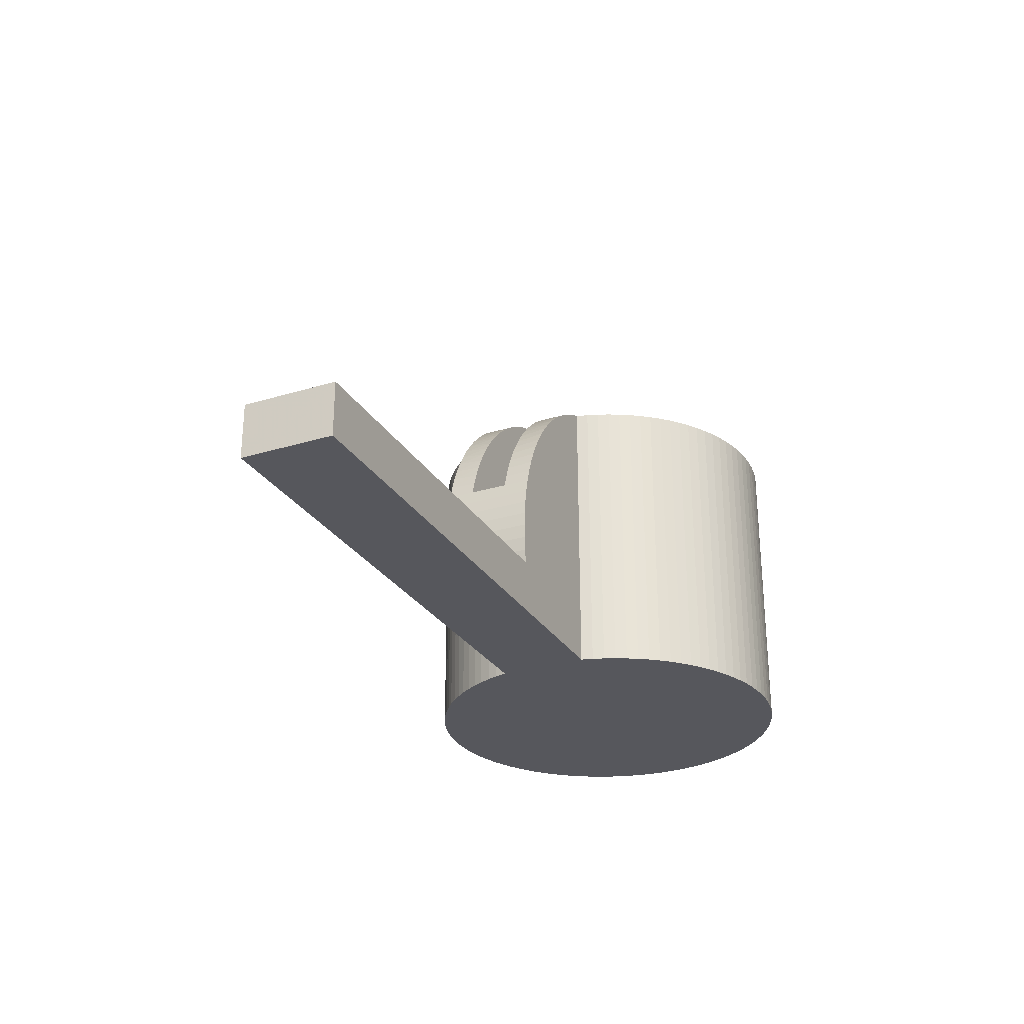
<metadata>
{"format":"obj","ext":"obj","renderer":"f3d","projection":"perspective","resolution":1024,"background":"white","views":[{"elev":-27.6,"azim":115.1,"up":"+Z"}]}
</metadata>
<code>
v 24.27 6 0
v 24.27 6 40
v 25.99 6 39.27
v 27.66 6 38.44
v 29.27 6 37.5
v 30.83 6 36.47
v 32.31 6 35.34
v 33.73 6 34.12
v 35.06 6 32.81
v 36.31 6 31.42
v 37.47 6 29.96
v 38.54 6 28.43
v 39.51 6 26.84
v 40.39 6 25.19
v 41.15 6 23.48
v 41.81 6 21.74
v 42.36 6 19.95
v 42.8 6 18.14
v 43.12 6 16.3
v 43.33 6 14.44
v 43.42 6 12.58
v 43.4 6 10.71
v 43.26 6 8.849
v 43 6 7
v 94.27 6 0
v 94.27 6 7
v -2.221 24.9 0
v -0.6135 24.99 0
v 2.603 24.86 0
v 2.603 -24.86 0
v -24.53 4.802 0
v -23.71 7.915 0
v -24.17 6.372 0
v 23.83 -7.55 0
v -5.403 24.41 0
v 4.199 -24.64 0
v 5.777 -24.32 0
v 7.331 -23.9 0
v 4.199 24.64 0
v 5.777 24.32 0
v 24.27 -6 0
v 8.854 -23.38 0
v 10.34 -22.76 0
v -17.89 -17.46 0
v -18.98 -16.27 0
v -19.99 -15.02 0
v -14.21 -20.57 0
v 23.83 7.55 0
v -16.73 -18.58 0
v -15.5 -19.61 0
v -23.16 9.425 0
v -22.5 10.9 0
v -21.75 12.32 0
v -20.91 -13.7 0
v 7.331 23.9 0
v 8.854 23.38 0
v 10.34 22.76 0
v 11.79 -22.05 0
v 13.18 -21.24 0
v -21.75 -12.32 0
v -12.85 -21.44 0
v -11.45 -22.23 0
v 14.52 -20.35 0
v -20.91 13.7 0
v -19.99 15.02 0
v -9.991 -22.92 0
v 23.3 9.069 0
v 21.12 13.37 0
v 22.66 10.55 0
v 21.94 11.99 0
v -22.5 -10.9 0
v -23.16 -9.425 0
v 11.79 22.05 0
v 13.18 21.24 0
v 14.52 20.35 0
v 15.8 -19.37 0
v 17.02 -18.32 0
v 20.22 14.71 0
v -8.494 -23.51 0
v -6.963 -24.01 0
v 18.16 -17.18 0
v 19.23 -15.98 0
v -23.71 -7.915 0
v -24.17 -6.372 0
v 19.23 15.98 0
v 18.16 17.18 0
v 15.8 19.37 0
v 17.02 18.32 0
v -17.89 17.46 0
v -16.73 18.58 0
v -15.5 19.61 0
v -18.98 16.27 0
v -24.53 -4.802 0
v -5.403 -24.41 0
v -3.82 -24.71 0
v -14.21 20.57 0
v -12.85 21.44 0
v -2.221 -24.9 0
v 94.27 -6 0
v 21.94 -11.99 0
v 20.22 -14.71 0
v 21.12 -13.37 0
v -11.45 22.23 0
v -25 5.857e-14 0
v -24.79 -3.212 0
v -24.95 -1.61 0
v -9.991 22.92 0
v -0.6135 -24.99 0
v 22.66 -10.55 0
v 23.3 -9.069 0
v 0.9969 -24.98 0
v -6.963 24.01 0
v -8.494 23.51 0
v -24.95 1.61 0
v -24.79 3.212 0
v -3.82 24.71 0
v 0.9969 24.98 0
v 94.27 -6 7
v 43 -6 7
v 34.47 2.5 33.41
v 35.68 2.5 32.14
v 42.8 -6 18.14
v 43.12 -6 16.3
v 37.87 -2.5 29.42
v 36.81 -2.5 30.82
v 37.47 -6 29.96
v 25.88 -2.5 39.32
v 24.27 -2.5 40
v 24.27 -6 40
v 25.99 -6 39.27
v 43.33 -6 14.44
v 43.42 -6 12.58
v 38.54 -6 28.43
v 36.81 2.5 30.82
v 43.4 -6 10.71
v 27.45 -2.5 38.55
v 27.66 -6 38.44
v 38.84 -2.5 27.97
v 43.26 -6 8.849
v 39.51 -6 26.84
v 25.88 2.5 39.32
v 24.27 2.5 40
v 37.87 2.5 29.42
v 28.97 -2.5 37.69
v 29.27 -6 37.5
v 39.72 -2.5 26.46
v 40.39 -6 25.19
v 27.45 2.5 38.55
v 38.84 2.5 27.97
v 30.43 -2.5 36.74
v 40.52 -2.5 24.91
v 30.83 -6 36.47
v 41.15 -6 23.48
v 28.97 2.5 37.69
v 39.72 2.5 26.46
v 31.84 -2.5 35.71
v 32.31 -6 35.34
v 41.22 -2.5 23.31
v 41.81 -6 21.74
v 30.43 2.5 36.74
v 40.52 2.5 24.91
v 33.19 -2.5 34.6
v 33.73 -6 34.12
v 41.83 -2.5 21.67
v 31.84 2.5 35.71
v 42.36 -6 19.95
v 41.22 2.5 23.31
v 34.47 -2.5 33.41
v 42.35 -2.5 20
v 35.06 -6 32.81
v 33.19 2.5 34.6
v 35.68 -2.5 32.14
v 41.83 2.5 21.67
v 36.31 -6 31.42
v 42.35 2.5 20
v 23.83 7.55 40
v 23.3 9.069 40
v 22.66 10.55 40
v 21.94 11.99 40
v 21.12 13.37 40
v 20.22 14.71 40
v 19.23 15.98 40
v 18.16 17.18 40
v 17.02 18.32 40
v 15.8 19.37 40
v 14.52 20.35 40
v 13.18 21.24 40
v 11.79 22.05 40
v 10.34 22.76 40
v 8.854 23.38 40
v 7.331 23.9 40
v 5.777 24.32 40
v 4.199 24.64 40
v 2.603 24.86 40
v 0.9969 24.98 40
v -0.6135 24.99 40
v -2.221 24.9 40
v -3.82 24.71 40
v -5.403 24.41 40
v -6.963 24.01 40
v -8.494 23.51 40
v -9.991 22.92 40
v -11.45 22.23 40
v -12.85 21.44 40
v -14.21 20.57 40
v -15.5 19.61 40
v -16.73 18.58 40
v -17.89 17.46 40
v -18.98 16.27 40
v -19.99 15.02 40
v -20.91 13.7 40
v -21.75 12.32 40
v -22.5 10.9 40
v -23.16 9.425 40
v -23.71 7.915 40
v -24.17 6.372 40
v -24.53 4.802 40
v -24.79 3.212 40
v -24.95 1.61 40
v -25 5.857e-14 40
v -24.95 -1.61 40
v -24.79 -3.212 40
v -24.53 -4.802 40
v -24.17 -6.372 40
v -23.71 -7.915 40
v -23.16 -9.425 40
v -22.5 -10.9 40
v -21.75 -12.32 40
v -20.91 -13.7 40
v -19.99 -15.02 40
v -18.98 -16.27 40
v -17.89 -17.46 40
v -16.73 -18.58 40
v -15.5 -19.61 40
v -14.21 -20.57 40
v -12.85 -21.44 40
v -11.45 -22.23 40
v -9.991 -22.92 40
v -8.494 -23.51 40
v -6.963 -24.01 40
v -5.403 -24.41 40
v -3.82 -24.71 40
v -2.221 -24.9 40
v -0.6135 -24.99 40
v 0.9969 -24.98 40
v 2.603 -24.86 40
v 4.199 -24.64 40
v 5.777 -24.32 40
v 7.331 -23.9 40
v 8.854 -23.38 40
v 10.34 -22.76 40
v 11.79 -22.05 40
v 13.18 -21.24 40
v 14.52 -20.35 40
v 15.8 -19.37 40
v 17.02 -18.32 40
v 18.16 -17.18 40
v 19.23 -15.98 40
v 20.22 -14.71 40
v 21.12 -13.37 40
v 21.94 -11.99 40
v 22.66 -10.55 40
v 23.3 -9.069 40
v 23.83 -7.55 40
v 4.454 19.5 40
v 5.842 19.13 40
v 19.28 5.315 40
v 19.61 3.917 40
v 18.85 6.684 40
v 7.199 18.66 40
v 18.32 8.02 40
v 8.52 18.09 40
v 17.7 9.314 40
v 9.796 17.44 40
v 16.99 10.56 40
v 11.02 16.69 40
v 16.18 11.75 40
v 12.19 15.85 40
v 13.3 14.94 40
v 15.3 12.88 40
v -14.08 -14.21 40
v 14.33 13.95 40
v -15.06 -13.16 40
v -13.02 -15.18 40
v -15.97 -12.05 40
v -11.9 -16.08 40
v -16.79 -10.87 40
v -10.71 -16.89 40
v -17.53 -9.636 40
v -9.475 -17.61 40
v -18.17 -8.354 40
v -8.187 -18.25 40
v -18.72 -7.028 40
v -6.857 -18.79 40
v -19.18 -5.667 40
v -5.491 -19.23 40
v -19.54 -4.276 40
v -4.097 -19.58 40
v -19.79 -2.863 40
v -2.682 -19.82 40
v -19.95 -1.435 40
v -1.252 -19.96 40
v -20 -2.42e-14 40
v 0.183 -20 40
v -19.95 1.435 40
v 1.618 -19.93 40
v -19.79 2.863 40
v 3.044 -19.77 40
v -19.54 4.276 40
v 4.454 -19.5 40
v -19.18 5.667 40
v 5.842 -19.13 40
v -18.72 7.028 40
v 7.199 -18.66 40
v -18.17 8.354 40
v 8.52 -18.09 40
v -17.53 9.636 40
v 9.796 -17.44 40
v -16.79 10.87 40
v 11.02 -16.69 40
v -15.97 12.05 40
v 12.19 -15.85 40
v -15.06 13.16 40
v 13.3 -14.94 40
v -14.08 14.21 40
v 14.33 -13.95 40
v -13.02 15.18 40
v 15.3 -12.88 40
v -11.9 16.08 40
v 16.18 -11.75 40
v -10.71 16.89 40
v 16.99 -10.56 40
v -9.475 17.61 40
v 17.7 -9.314 40
v -8.187 18.25 40
v 18.32 -8.02 40
v -6.857 18.79 40
v 18.85 -6.684 40
v 19.28 -5.315 40
v -5.491 19.23 40
v 19.61 -3.917 40
v -4.097 19.58 40
v -2.682 19.82 40
v 19.84 -2.5 40
v -1.252 19.96 40
v 0.183 20 40
v 1.618 19.93 40
v 19.84 2.5 40
v 3.044 19.77 40
v 19.84 -2.5 20
v 3.044 19.77 20
v 1.618 19.93 20
v 0.183 20 20
v -18.17 8.354 20
v -18.72 7.028 20
v -19.18 5.667 20
v -13.02 -15.18 20
v -15.06 -13.16 20
v -14.08 -14.21 20
v 19.61 3.917 20
v 17.7 -9.314 20
v 8.52 -18.09 20
v 5.842 -19.13 20
v 7.199 -18.66 20
v 19.84 2.5 20
v 19.28 5.315 20
v -2.682 19.82 20
v -8.187 18.25 20
v 14.33 -13.95 20
v 11.02 -16.69 20
v 7.199 18.66 20
v 5.842 19.13 20
v 4.454 19.5 20
v 9.796 -17.44 20
v -17.53 -9.636 20
v -16.79 -10.87 20
v -15.97 -12.05 20
v -9.475 -17.61 20
v -11.9 -16.08 20
v -10.71 -16.89 20
v 8.52 18.09 20
v -18.17 -8.354 20
v -8.187 -18.25 20
v -14.08 14.21 20
v -19.18 -5.667 20
v -15.06 13.16 20
v -15.97 12.05 20
v 16.99 10.56 20
v 18.85 6.684 20
v -16.79 10.87 20
v 18.32 8.02 20
v -17.53 9.636 20
v 17.7 9.314 20
v -19.54 -4.276 20
v 11.02 16.69 20
v 9.796 17.44 20
v 12.19 -15.85 20
v 13.3 -14.94 20
v 16.18 11.75 20
v -18.72 -7.028 20
v -11.9 16.08 20
v -13.02 15.18 20
v -5.491 -19.23 20
v -6.857 -18.79 20
v 14.33 13.95 20
v 15.3 12.88 20
v 13.3 14.94 20
v 12.19 15.85 20
v -4.097 -19.58 20
v 16.99 -10.56 20
v 15.3 -12.88 20
v 16.18 -11.75 20
v -9.475 17.61 20
v -10.71 16.89 20
v 0.183 -20 20
v -20 -2.42e-14 20
v -19.95 -1.435 20
v -19.79 -2.863 20
v -2.682 -19.82 20
v -1.252 -19.96 20
v 18.85 -6.684 20
v 18.32 -8.02 20
v -19.95 1.435 20
v -5.491 19.23 20
v -6.857 18.79 20
v -19.79 2.863 20
v 3.044 -19.77 20
v 1.618 -19.93 20
v -4.097 19.58 20
v 19.28 -5.315 20
v 19.61 -3.917 20
v -19.54 4.276 20
v -1.252 19.96 20
v 4.454 -19.5 20
f 1 2 3
f 1 3 4
f 1 4 5
f 1 5 6
f 1 6 7
f 1 7 8
f 1 8 9
f 1 9 10
f 1 10 11
f 1 11 12
f 1 12 13
f 1 13 14
f 1 14 15
f 1 15 16
f 1 16 17
f 18 1 17
f 19 1 18
f 20 1 19
f 21 1 20
f 22 1 21
f 23 1 22
f 24 1 23
f 25 24 26
f 25 1 24
f 27 28 29
f 30 31 32
f 31 33 32
f 34 35 29
f 35 27 29
f 36 30 32
f 37 36 32
f 38 37 32
f 29 39 40
f 41 34 1
f 42 38 43
f 44 45 46
f 44 46 47
f 1 34 48
f 49 44 47
f 50 49 47
f 51 52 53
f 32 51 53
f 38 32 53
f 47 46 54
f 43 38 53
f 55 56 57
f 40 55 57
f 29 40 57
f 58 43 59
f 47 54 60
f 61 47 62
f 59 43 63
f 53 64 65
f 62 47 66
f 67 48 68
f 69 67 68
f 70 69 68
f 60 71 72
f 73 74 75
f 57 73 75
f 34 29 75
f 76 63 77
f 29 57 75
f 48 34 75
f 48 75 78
f 68 48 78
f 79 66 80
f 81 77 82
f 72 83 84
f 85 78 86
f 87 88 86
f 75 87 86
f 78 75 86
f 89 90 91
f 92 89 91
f 72 84 93
f 60 72 93
f 47 60 93
f 94 80 95
f 91 96 97
f 95 80 98
f 80 66 98
f 99 41 25
f 77 63 100
f 101 82 100
f 102 101 100
f 82 77 100
f 41 1 25
f 100 63 103
f 65 92 103
f 43 53 103
f 63 43 103
f 53 65 103
f 66 47 104
f 91 97 103
f 47 93 104
f 92 91 103
f 98 66 104
f 105 106 104
f 93 105 104
f 100 103 107
f 108 98 104
f 109 100 107
f 109 107 110
f 111 108 30
f 110 107 112
f 107 113 112
f 34 110 112
f 34 112 35
f 108 104 31
f 114 115 31
f 104 114 31
f 30 108 31
f 35 116 27
f 28 117 29
f 99 26 118
f 99 25 26
f 118 24 119
f 26 24 118
f 9 120 121
f 19 18 122
f 9 8 120
f 19 122 123
f 20 19 123
f 124 125 126
f 127 128 129
f 127 129 130
f 20 123 131
f 20 131 132
f 124 126 133
f 21 20 132
f 10 121 134
f 10 9 121
f 22 21 132
f 22 132 135
f 136 130 137
f 136 127 130
f 138 124 133
f 23 22 135
f 23 135 139
f 138 133 140
f 141 2 142
f 24 23 139
f 24 139 119
f 11 134 143
f 11 10 134
f 144 137 145
f 146 138 140
f 144 136 137
f 3 2 141
f 147 146 140
f 148 3 141
f 12 143 149
f 12 11 143
f 150 144 145
f 151 146 147
f 150 145 152
f 153 151 147
f 4 3 148
f 154 4 148
f 13 149 155
f 13 12 149
f 156 150 152
f 156 152 157
f 158 151 153
f 159 158 153
f 5 4 154
f 5 154 160
f 14 155 161
f 14 13 155
f 162 156 157
f 162 157 163
f 164 158 159
f 6 160 165
f 6 5 160
f 166 164 159
f 15 161 167
f 168 162 163
f 15 14 161
f 169 164 166
f 168 163 170
f 7 165 171
f 7 6 165
f 122 169 166
f 16 15 167
f 172 168 170
f 16 167 173
f 172 170 174
f 175 169 122
f 8 171 120
f 8 7 171
f 17 16 173
f 17 173 175
f 125 172 174
f 18 17 175
f 18 175 122
f 125 174 126
f 2 1 48
f 176 2 48
f 177 176 48
f 178 177 67
f 177 48 67
f 178 67 69
f 178 69 70
f 179 178 70
f 179 70 68
f 180 179 68
f 180 68 78
f 181 180 78
f 181 78 85
f 182 181 85
f 182 85 86
f 183 182 86
f 183 86 88
f 184 183 88
f 185 184 87
f 184 88 87
f 186 185 75
f 185 87 75
f 187 186 74
f 186 75 74
f 188 187 73
f 187 74 73
f 189 188 57
f 188 73 57
f 190 189 56
f 191 190 56
f 189 57 56
f 191 56 55
f 192 191 40
f 191 55 40
f 193 192 39
f 192 40 39
f 194 193 29
f 195 194 29
f 193 39 29
f 195 29 117
f 196 195 28
f 197 196 28
f 195 117 28
f 197 28 27
f 198 197 116
f 199 198 116
f 197 27 116
f 199 116 35
f 200 199 112
f 201 200 112
f 199 35 112
f 201 112 113
f 202 201 107
f 201 113 107
f 203 202 103
f 204 203 103
f 202 107 103
f 204 103 97
f 204 97 96
f 205 204 96
f 206 205 96
f 206 96 91
f 207 206 91
f 207 91 90
f 207 90 89
f 208 207 89
f 209 208 89
f 209 89 92
f 210 209 65
f 209 92 65
f 211 210 65
f 211 65 64
f 212 211 53
f 213 212 53
f 211 64 53
f 214 213 52
f 213 53 52
f 214 52 51
f 215 214 32
f 216 215 32
f 214 51 32
f 217 216 33
f 216 32 33
f 218 217 31
f 217 33 31
f 218 31 115
f 219 218 114
f 220 219 114
f 218 115 114
f 221 220 104
f 220 114 104
f 222 221 106
f 221 104 106
f 222 106 105
f 223 222 93
f 224 223 93
f 222 105 93
f 225 224 84
f 224 93 84
f 226 225 83
f 225 84 83
f 226 83 72
f 227 226 71
f 228 227 71
f 226 72 71
f 229 228 60
f 228 71 60
f 230 229 54
f 229 60 54
f 230 54 46
f 231 230 45
f 232 231 45
f 230 46 45
f 232 45 44
f 233 232 44
f 233 44 49
f 233 49 50
f 234 233 50
f 235 234 50
f 235 50 47
f 236 235 47
f 236 47 61
f 236 61 62
f 237 236 62
f 238 237 62
f 238 62 66
f 239 238 66
f 239 66 79
f 240 239 79
f 240 79 80
f 240 80 94
f 241 240 94
f 242 241 94
f 242 94 95
f 243 242 95
f 243 95 98
f 244 243 98
f 244 98 108
f 245 244 111
f 246 245 111
f 244 108 111
f 247 246 30
f 246 111 30
f 247 30 36
f 248 247 37
f 249 248 37
f 247 36 37
f 249 37 38
f 250 249 38
f 251 250 42
f 250 38 42
f 252 251 43
f 251 42 43
f 253 252 58
f 252 43 58
f 254 253 59
f 253 58 59
f 254 59 63
f 254 63 76
f 255 254 76
f 256 255 76
f 256 76 77
f 257 256 77
f 257 77 81
f 258 257 81
f 258 81 82
f 259 258 82
f 259 82 101
f 260 259 101
f 260 101 102
f 261 260 102
f 261 102 100
f 262 261 100
f 262 100 109
f 262 109 110
f 263 262 110
f 263 110 34
f 264 263 34
f 264 34 41
f 129 264 41
f 119 99 118
f 41 130 129
f 41 137 130
f 41 145 137
f 41 152 145
f 41 157 152
f 41 163 157
f 41 170 163
f 41 174 170
f 41 126 174
f 41 133 126
f 41 140 133
f 41 147 140
f 41 153 147
f 41 159 153
f 41 166 159
f 41 122 166
f 41 123 122
f 41 131 123
f 41 132 131
f 41 135 132
f 41 139 135
f 41 119 139
f 41 99 119
f 192 265 266
f 192 193 265
f 2 267 268
f 2 268 142
f 191 192 266
f 176 269 267
f 176 267 2
f 190 191 266
f 190 266 270
f 177 269 176
f 177 271 269
f 189 190 270
f 189 270 272
f 178 273 271
f 178 271 177
f 188 189 272
f 188 272 274
f 179 275 273
f 179 273 178
f 187 274 276
f 187 188 274
f 180 275 179
f 180 277 275
f 186 276 278
f 186 187 276
f 181 277 180
f 185 278 279
f 185 186 278
f 182 280 277
f 281 232 233
f 182 277 181
f 184 279 282
f 184 185 279
f 283 232 281
f 183 282 280
f 183 280 182
f 183 184 282
f 283 231 232
f 284 233 234
f 284 281 233
f 285 231 283
f 285 229 230
f 285 230 231
f 286 284 234
f 286 234 235
f 287 229 285
f 287 228 229
f 288 235 236
f 288 286 235
f 289 228 287
f 289 227 228
f 290 236 237
f 290 288 236
f 291 227 289
f 291 226 227
f 292 290 237
f 292 237 238
f 293 226 291
f 293 225 226
f 294 238 239
f 294 239 240
f 294 292 238
f 295 225 293
f 295 224 225
f 296 240 241
f 296 294 240
f 297 223 224
f 297 224 295
f 298 296 241
f 298 241 242
f 299 222 223
f 299 223 297
f 300 242 243
f 300 298 242
f 301 221 222
f 301 222 299
f 302 243 244
f 302 300 243
f 303 219 220
f 303 220 221
f 303 221 301
f 304 244 245
f 304 302 244
f 305 218 219
f 305 219 303
f 306 304 245
f 306 245 246
f 307 217 218
f 307 218 305
f 308 246 247
f 308 306 246
f 309 216 217
f 309 217 307
f 310 247 248
f 310 308 247
f 311 215 216
f 311 216 309
f 312 310 248
f 312 248 249
f 312 249 250
f 313 215 311
f 313 214 215
f 314 312 250
f 314 250 251
f 315 213 214
f 315 214 313
f 316 251 252
f 316 314 251
f 317 212 213
f 317 213 315
f 318 316 252
f 318 252 253
f 319 212 317
f 319 211 212
f 320 318 253
f 320 253 254
f 321 210 211
f 321 211 319
f 322 320 254
f 255 322 254
f 209 210 321
f 323 209 321
f 324 322 255
f 256 324 255
f 208 209 323
f 325 208 323
f 326 324 256
f 257 326 256
f 207 208 325
f 327 207 325
f 328 326 257
f 258 328 257
f 206 207 327
f 329 206 327
f 330 328 258
f 259 330 258
f 205 329 331
f 205 206 329
f 260 332 330
f 260 330 259
f 204 331 333
f 204 205 331
f 261 332 260
f 261 334 332
f 203 333 335
f 203 204 333
f 262 334 261
f 262 336 334
f 202 203 335
f 202 335 337
f 263 336 262
f 263 338 336
f 201 202 337
f 264 338 263
f 264 339 338
f 200 201 337
f 200 337 340
f 129 339 264
f 129 341 339
f 199 340 342
f 199 200 340
f 198 342 343
f 198 199 342
f 128 341 129
f 128 344 341
f 197 343 345
f 197 198 343
f 196 345 346
f 196 197 345
f 195 346 347
f 195 196 346
f 142 268 348
f 194 195 347
f 194 347 349
f 193 349 265
f 193 194 349
f 350 168 172
f 350 172 125
f 350 125 124
f 350 124 138
f 350 138 146
f 350 146 151
f 350 151 158
f 350 158 164
f 350 164 169
f 162 168 350
f 156 162 350
f 150 156 350
f 144 150 350
f 136 144 350
f 127 136 350
f 344 128 127
f 344 127 350
f 351 352 353
f 354 355 356
f 357 358 359
f 360 361 350
f 362 363 364
f 360 350 365
f 366 367 368
f 366 369 361
f 366 363 369
f 366 368 363
f 366 361 360
f 370 363 362
f 371 372 373
f 370 362 374
f 371 373 351
f 375 376 377
f 375 377 358
f 378 357 379
f 378 379 380
f 381 351 367
f 381 367 366
f 381 371 351
f 382 375 358
f 383 357 378
f 384 385 357
f 384 386 387
f 388 366 389
f 384 387 390
f 388 389 391
f 384 390 392
f 388 391 393
f 384 392 354
f 384 356 394
f 384 394 385
f 384 354 356
f 395 396 381
f 369 363 370
f 369 370 397
f 369 397 398
f 399 366 388
f 385 382 358
f 385 400 382
f 385 358 357
f 401 402 384
f 403 383 404
f 405 399 406
f 405 407 408
f 405 408 395
f 405 395 381
f 405 381 366
f 405 366 399
f 409 357 383
f 409 383 403
f 410 369 411
f 410 411 412
f 413 414 401
f 413 401 384
f 361 369 410
f 368 357 409
f 175 350 169
f 368 409 415
f 368 415 363
f 368 413 384
f 368 384 357
f 416 417 418
f 415 409 419
f 175 365 350
f 415 419 420
f 421 361 422
f 423 416 418
f 423 418 394
f 424 425 368
f 426 423 394
f 427 415 428
f 367 424 368
f 367 429 424
f 350 361 421
f 350 421 430
f 350 430 431
f 356 426 394
f 356 432 426
f 353 433 367
f 363 415 427
f 363 427 434
f 351 353 367
f 173 365 175
f 167 365 173
f 141 142 348
f 141 348 365
f 161 365 167
f 148 141 365
f 155 365 161
f 154 148 365
f 149 365 155
f 160 154 365
f 143 365 149
f 165 160 365
f 134 365 143
f 171 165 365
f 121 365 134
f 120 171 365
f 120 365 121
f 365 348 268
f 360 365 268
f 366 360 268
f 366 268 267
f 366 267 269
f 389 366 269
f 391 389 271
f 389 269 271
f 393 391 273
f 391 271 273
f 388 393 275
f 399 388 275
f 393 273 275
f 399 275 277
f 406 399 277
f 406 277 280
f 405 406 280
f 405 280 282
f 407 405 282
f 407 282 279
f 408 407 279
f 408 279 278
f 395 408 278
f 395 278 276
f 395 276 274
f 396 395 274
f 396 274 272
f 381 396 272
f 371 381 272
f 372 371 270
f 371 272 270
f 373 372 266
f 372 270 266
f 351 373 265
f 373 266 265
f 351 265 349
f 352 351 347
f 353 352 347
f 351 349 347
f 353 347 346
f 433 353 345
f 353 346 345
f 367 433 343
f 429 367 343
f 433 345 343
f 429 343 342
f 424 429 340
f 425 424 340
f 429 342 340
f 425 340 337
f 368 425 335
f 425 337 335
f 413 368 333
f 368 335 333
f 414 413 331
f 413 333 331
f 401 414 329
f 414 331 329
f 402 401 327
f 401 329 327
f 384 402 325
f 402 327 325
f 384 325 323
f 386 384 323
f 386 323 321
f 387 386 321
f 387 321 319
f 390 387 319
f 390 319 317
f 392 390 317
f 392 317 315
f 354 392 315
f 355 354 313
f 354 315 313
f 356 355 313
f 356 313 311
f 432 356 309
f 356 311 309
f 426 432 307
f 432 309 307
f 423 426 305
f 416 423 305
f 426 307 305
f 416 305 303
f 417 416 301
f 416 303 301
f 418 417 299
f 417 301 299
f 394 418 297
f 418 299 297
f 385 394 295
f 400 385 295
f 394 297 295
f 400 295 293
f 382 400 291
f 400 293 291
f 375 382 289
f 382 291 289
f 376 375 287
f 377 376 287
f 375 289 287
f 377 287 285
f 358 377 283
f 377 285 283
f 359 358 281
f 357 359 281
f 358 283 281
f 357 281 284
f 379 357 286
f 357 284 286
f 380 379 288
f 379 286 288
f 378 380 290
f 380 288 290
f 378 290 292
f 383 378 292
f 383 292 294
f 404 383 294
f 403 404 294
f 403 294 296
f 403 296 298
f 409 403 298
f 409 298 300
f 419 409 300
f 419 300 302
f 420 419 302
f 420 302 304
f 415 420 304
f 415 304 306
f 428 415 306
f 428 306 308
f 427 428 308
f 427 308 310
f 434 427 310
f 434 310 312
f 363 434 312
f 364 363 312
f 364 312 314
f 364 314 316
f 362 364 316
f 362 316 318
f 374 362 318
f 370 374 320
f 374 318 320
f 397 370 322
f 370 320 322
f 398 397 324
f 369 398 324
f 397 322 324
f 369 324 326
f 411 369 328
f 369 326 328
f 412 411 330
f 411 328 330
f 410 412 332
f 361 410 332
f 412 330 332
f 361 332 334
f 422 361 336
f 361 334 336
f 421 422 338
f 430 421 338
f 422 336 338
f 430 338 339
f 430 339 341
f 431 430 341
f 431 341 344
f 350 431 344

</code>
